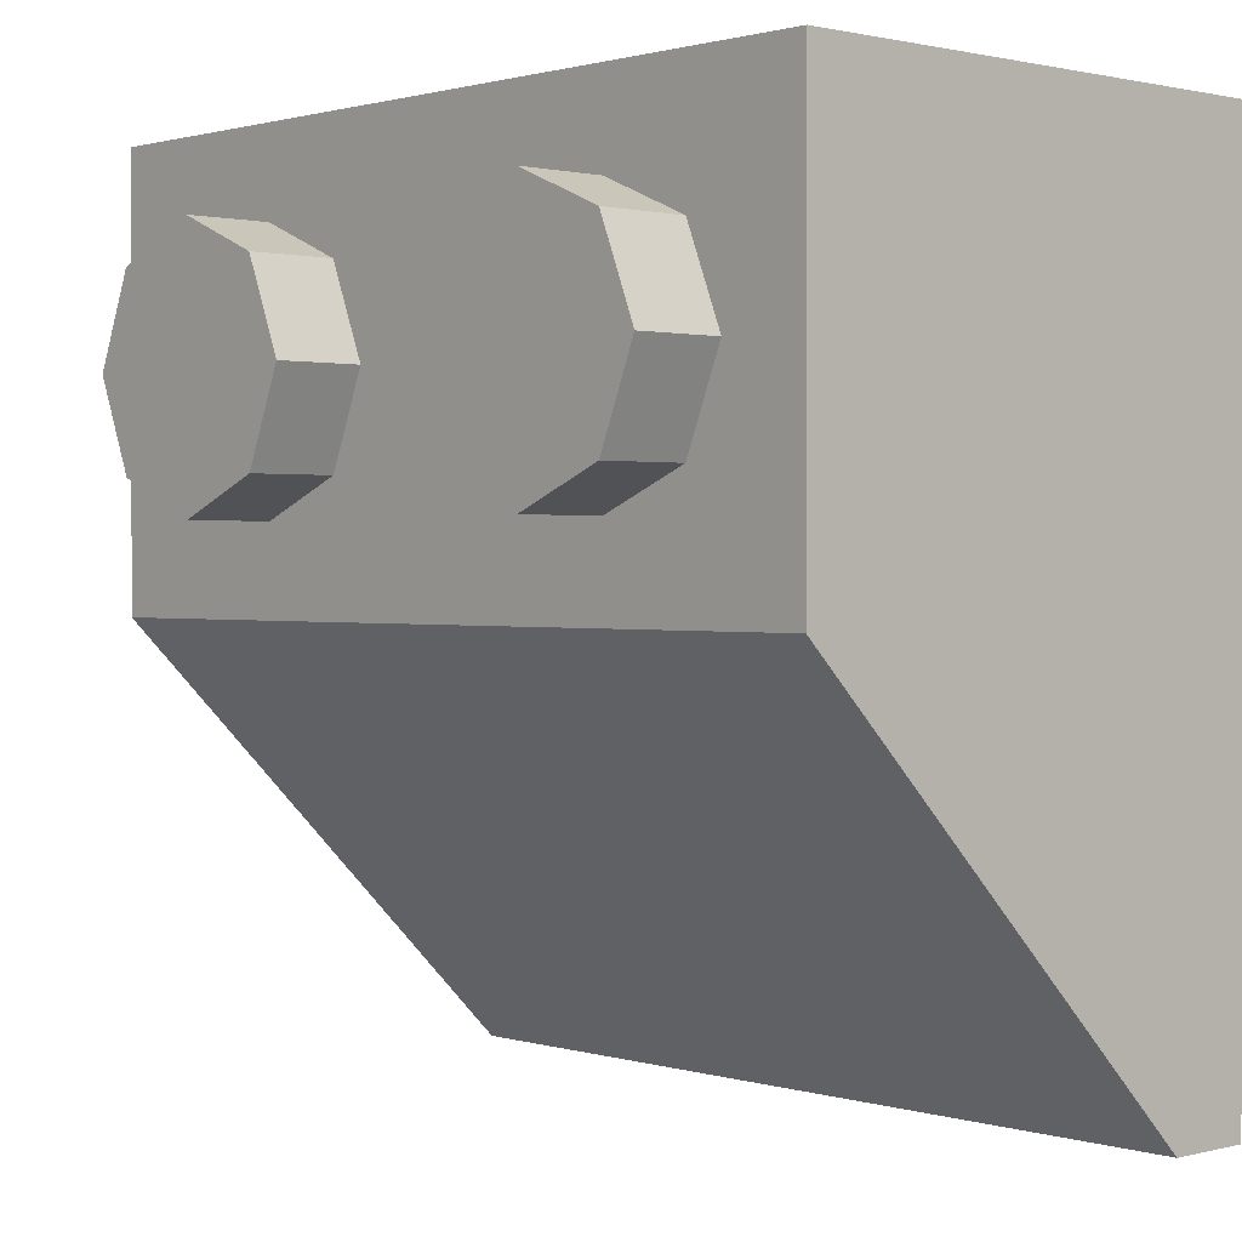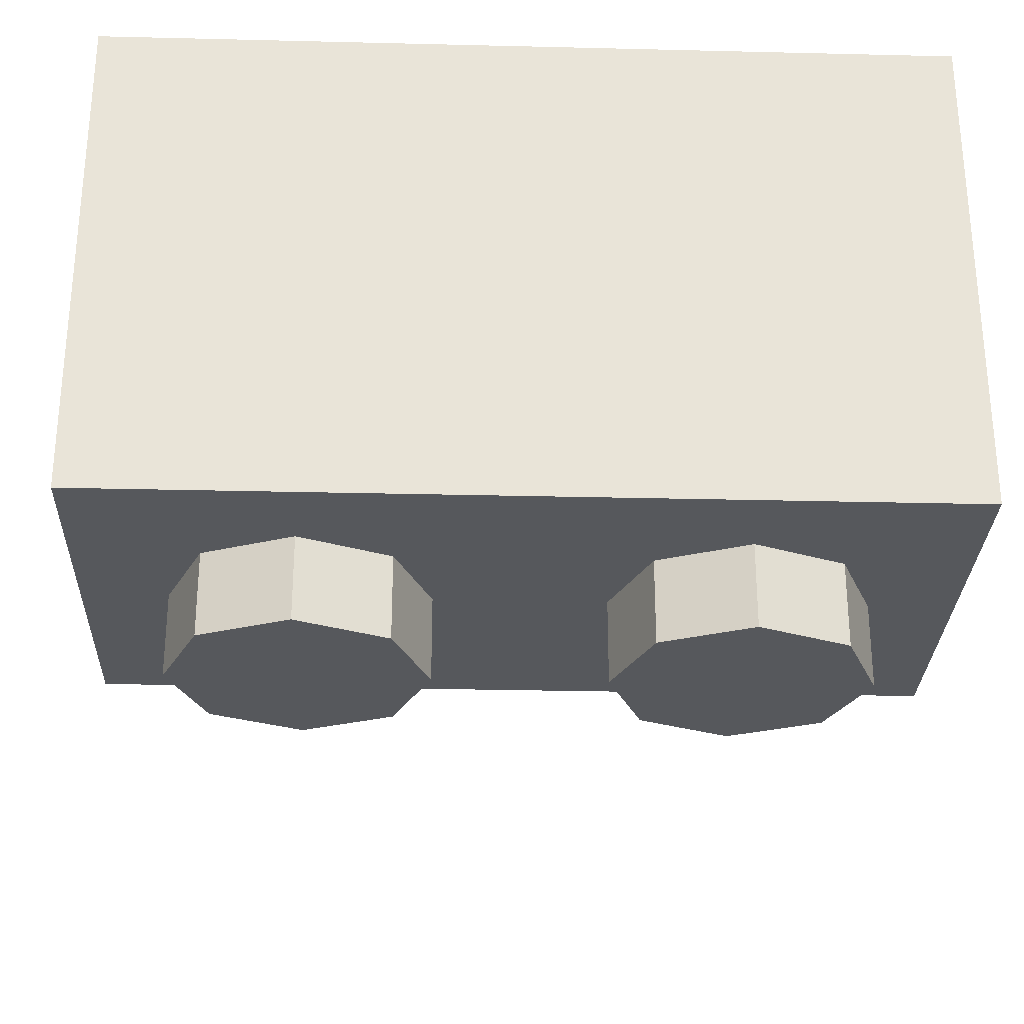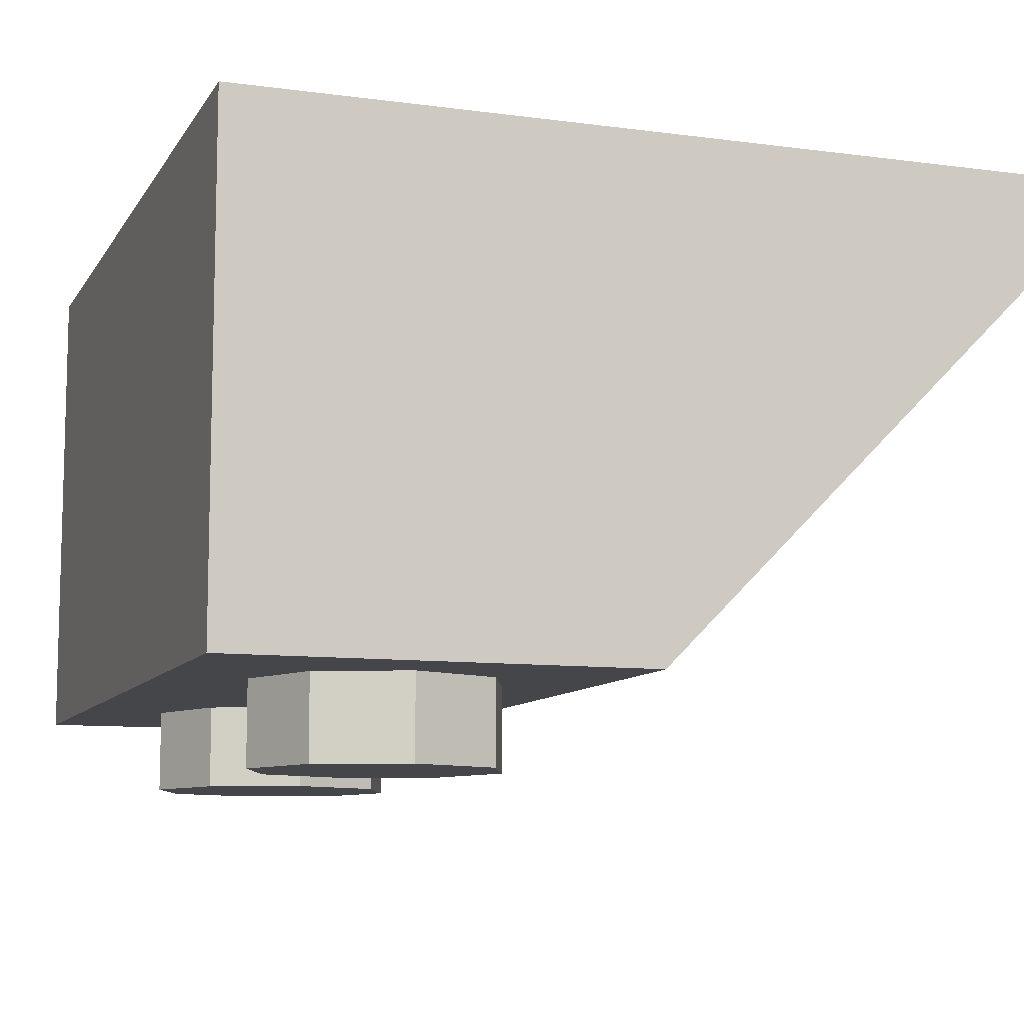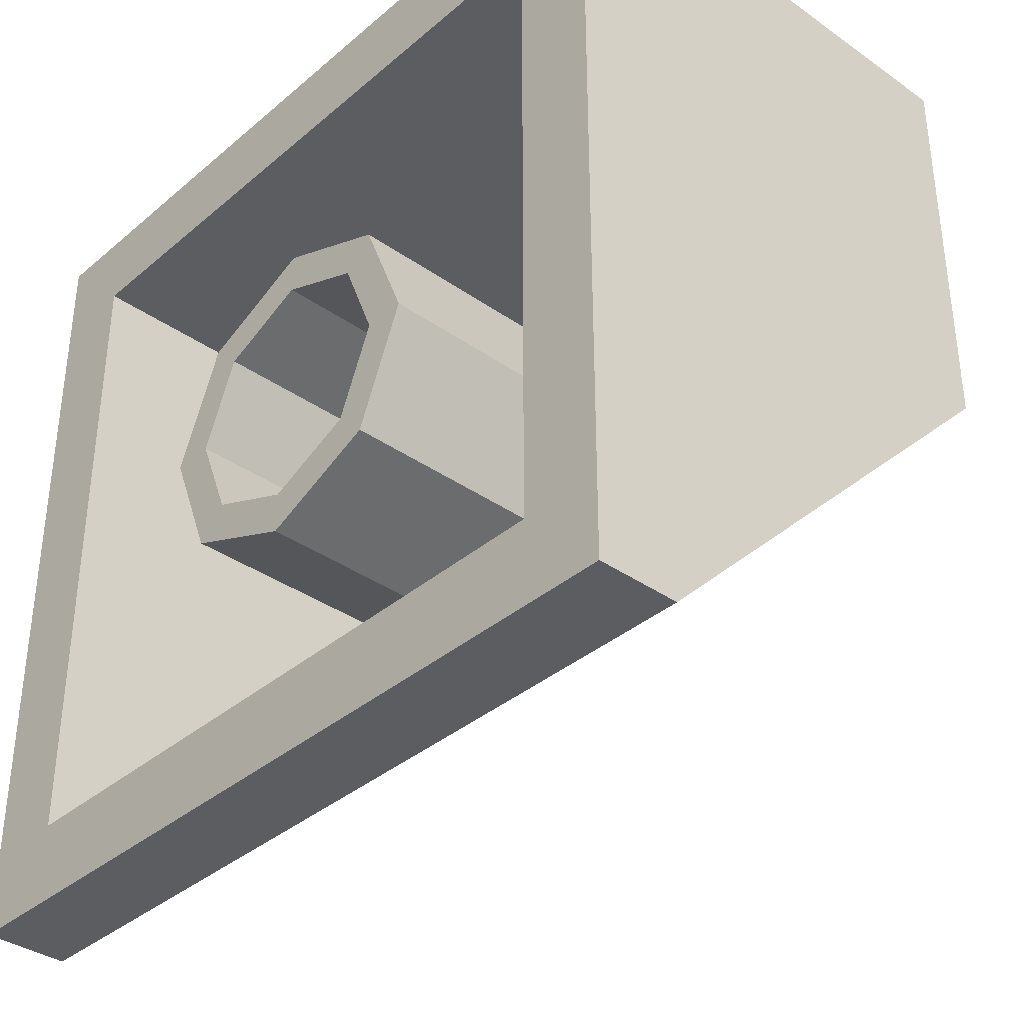
<metadata>
{"format":"obj","ext":"obj","renderer":"f3d","projection":"perspective","resolution":1024,"background":"white","views":[{"elev":1.1,"azim":47.6,"up":"+Z"},{"elev":-28.3,"azim":-2.1,"up":"+Y"},{"elev":-9.5,"azim":70.7,"up":"+Y"},{"elev":-36.4,"azim":-132.4,"up":"+Z"}]}
</metadata>
<code>
v -0.2879 0 0.2121
v -0.2 0 0
v -0.2 -0.2 0
v -0.2879 -0.2 0.2121
v -0.5 0 0.3
v -0.2879 0 0.2121
v -0.2879 -0.2 0.2121
v -0.5 -0.2 0.3
v -0.7121 0 0.2121
v -0.5 0 0.3
v -0.5 -0.2 0.3
v -0.7121 -0.2 0.2121
v -0.8 0 0
v -0.7121 0 0.2121
v -0.7121 -0.2 0.2121
v -0.8 -0.2 0
v -0.7121 0 -0.2121
v -0.8 0 0
v -0.8 -0.2 0
v -0.7121 -0.2 -0.2121
v -0.5 0 -0.3
v -0.7121 0 -0.2121
v -0.7121 -0.2 -0.2121
v -0.5 -0.2 -0.3
v -0.2879 0 -0.2121
v -0.5 0 -0.3
v -0.5 -0.2 -0.3
v -0.2879 -0.2 -0.2121
v -0.2 0 0
v -0.2879 0 -0.2121
v -0.2879 -0.2 -0.2121
v -0.2 -0.2 0
v -0.5 -0.2 0
v -0.2 -0.2 0
v -0.2879 -0.2 0.2121
v -0.5 -0.2 0
v -0.2879 -0.2 0.2121
v -0.5 -0.2 0.3
v -0.5 -0.2 0
v -0.5 -0.2 0.3
v -0.7121 -0.2 0.2121
v -0.5 -0.2 0
v -0.7121 -0.2 0.2121
v -0.8 -0.2 0
v -0.5 -0.2 0
v -0.8 -0.2 0
v -0.7121 -0.2 -0.2121
v -0.5 -0.2 0
v -0.7121 -0.2 -0.2121
v -0.5 -0.2 -0.3
v -0.5 -0.2 0
v -0.5 -0.2 -0.3
v -0.2879 -0.2 -0.2121
v -0.5 -0.2 0
v -0.2879 -0.2 -0.2121
v -0.2 -0.2 0
v 0.7121 0 0.2121
v 0.8 0 0
v 0.8 -0.2 0
v 0.7121 -0.2 0.2121
v 0.5 0 0.3
v 0.7121 0 0.2121
v 0.7121 -0.2 0.2121
v 0.5 -0.2 0.3
v 0.2879 0 0.2121
v 0.5 0 0.3
v 0.5 -0.2 0.3
v 0.2879 -0.2 0.2121
v 0.2 0 0
v 0.2879 0 0.2121
v 0.2879 -0.2 0.2121
v 0.2 -0.2 0
v 0.2879 0 -0.2121
v 0.2 0 0
v 0.2 -0.2 0
v 0.2879 -0.2 -0.2121
v 0.5 0 -0.3
v 0.2879 0 -0.2121
v 0.2879 -0.2 -0.2121
v 0.5 -0.2 -0.3
v 0.7121 0 -0.2121
v 0.5 0 -0.3
v 0.5 -0.2 -0.3
v 0.7121 -0.2 -0.2121
v 0.8 0 0
v 0.7121 0 -0.2121
v 0.7121 -0.2 -0.2121
v 0.8 -0.2 0
v 0.5 -0.2 0
v 0.8 -0.2 0
v 0.7121 -0.2 0.2121
v 0.5 -0.2 0
v 0.7121 -0.2 0.2121
v 0.5 -0.2 0.3
v 0.5 -0.2 0
v 0.5 -0.2 0.3
v 0.2879 -0.2 0.2121
v 0.5 -0.2 0
v 0.2879 -0.2 0.2121
v 0.2 -0.2 0
v 0.5 -0.2 0
v 0.2 -0.2 0
v 0.2879 -0.2 -0.2121
v 0.5 -0.2 0
v 0.2879 -0.2 -0.2121
v 0.5 -0.2 -0.3
v 0.5 -0.2 0
v 0.5 -0.2 -0.3
v 0.7121 -0.2 -0.2121
v 0.5 -0.2 0
v 0.7121 -0.2 -0.2121
v 0.8 -0.2 0
v -0.2121 1.2 -0.2879
v -0.3 1.2 -0.5
v -0.3 0.6 -0.5
v -0.2121 0.6 -0.2879
v 0 1.2 -0.2
v -0.2121 1.2 -0.2879
v -0.2121 0.6 -0.2879
v 0 0.6 -0.2
v 0.2121 1.2 -0.2879
v 0 1.2 -0.2
v 0 0.6 -0.2
v 0.2121 0.6 -0.2879
v 0.3 1.2 -0.5
v 0.2121 1.2 -0.2879
v 0.2121 0.6 -0.2879
v 0.3 0.6 -0.5
v 0.2121 1.2 -0.7121
v 0.3 1.2 -0.5
v 0.3 0.6 -0.5
v 0.2121 0.6 -0.7121
v 0 1.2 -0.8
v 0.2121 1.2 -0.7121
v 0.2121 0.6 -0.7121
v 0 0.6 -0.8
v -0.2121 1.2 -0.7121
v 0 1.2 -0.8
v 0 0.6 -0.8
v -0.2121 0.6 -0.7121
v -0.3 1.2 -0.5
v -0.2121 1.2 -0.7121
v -0.2121 0.6 -0.7121
v -0.3 0.6 -0.5
v -0.2828 1.2 -0.2172
v -0.4 1.2 -0.5
v -0.4 0.6 -0.5
v -0.2828 0.6 -0.2172
v 0 1.2 -0.1
v -0.2828 1.2 -0.2172
v -0.2828 0.6 -0.2172
v 0 0.6 -0.1
v 0.2828 1.2 -0.2172
v 0 1.2 -0.1
v 0 0.6 -0.1
v 0.2828 0.6 -0.2172
v 0.4 1.2 -0.5
v 0.2828 1.2 -0.2172
v 0.2828 0.6 -0.2172
v 0.4 0.6 -0.5
v 0.2828 1.2 -0.7828
v 0.4 1.2 -0.5
v 0.4 0.6 -0.5
v 0.2828 0.6 -0.7828
v 0 1.2 -0.9
v 0.2828 1.2 -0.7828
v 0.2828 0.6 -0.7828
v 0 0.6 -0.9
v -0.2828 1.2 -0.7828
v 0 1.2 -0.9
v 0 0.6 -0.9
v -0.2828 0.6 -0.7828
v -0.4 1.2 -0.5
v -0.2828 1.2 -0.7828
v -0.2828 0.6 -0.7828
v -0.4 0.6 -0.5
v -0.4 1.2 -0.5
v -0.2828 1.2 -0.2172
v -0.2121 1.2 -0.2879
v -0.3 1.2 -0.5
v -0.2828 1.2 -0.2172
v 0 1.2 -0.1
v 0 1.2 -0.2
v -0.2121 1.2 -0.2879
v 0 1.2 -0.1
v 0.2828 1.2 -0.2172
v 0.2121 1.2 -0.2879
v 0 1.2 -0.2
v 0.2828 1.2 -0.2172
v 0.4 1.2 -0.5
v 0.3 1.2 -0.5
v 0.2121 1.2 -0.2879
v 0.4 1.2 -0.5
v 0.2828 1.2 -0.7828
v 0.2121 1.2 -0.7121
v 0.3 1.2 -0.5
v 0.2828 1.2 -0.7828
v 0 1.2 -0.9
v 0 1.2 -0.8
v 0.2121 1.2 -0.7121
v 0 1.2 -0.9
v -0.2828 1.2 -0.7828
v -0.2121 1.2 -0.7121
v 0 1.2 -0.8
v -0.2828 1.2 -0.7828
v -0.4 1.2 -0.5
v -0.3 1.2 -0.5
v -0.2121 1.2 -0.7121
v 0.2121 0.2 -0.2879
v 0.3 0.2 -0.5
v 0.3 0.6 -0.5
v 0.2121 0.6 -0.2879
v 0 0.2 -0.2
v 0.2121 0.2 -0.2879
v 0.2121 0.6 -0.2879
v 0 0.6 -0.2
v -0.2121 0.2 -0.2879
v 0 0.2 -0.2
v 0 0.6 -0.2
v -0.2121 0.6 -0.2879
v -0.3 0.2 -0.5
v -0.2121 0.2 -0.2879
v -0.2121 0.6 -0.2879
v -0.3 0.6 -0.5
v 0.2121 0.5 -0.7121
v 0.3 0.5 -0.5
v 0.3 0.6 -0.5
v 0.2121 0.6 -0.7121
v 0 0.5 -0.8
v 0.2121 0.5 -0.7121
v 0.2121 0.6 -0.7121
v 0 0.6 -0.8
v -0.2121 0.5 -0.7121
v 0 0.5 -0.8
v 0 0.6 -0.8
v -0.2121 0.6 -0.7121
v -0.3 0.5 -0.5
v -0.2121 0.5 -0.7121
v -0.2121 0.6 -0.7121
v -0.3 0.6 -0.5
v 0.2121 0.5 -0.7121
v 0 0.5 -0.8
v 0.2121 0.4121 -0.7121
v 0.3 0.5 -0.5
v 0.2121 0.5 -0.7121
v 0.2121 0.4121 -0.7121
v 0.3 0.2 -0.5
v -0.2121 0.5 -0.7121
v 0 0.5 -0.8
v -0.2121 0.4121 -0.7121
v -0.3 0.5 -0.5
v -0.2121 0.5 -0.7121
v -0.2121 0.4121 -0.7121
v -0.3 0.2 -0.5
v 0.2828 0.2 -0.2172
v 0.4 0.2 -0.5
v 0.4 0.6 -0.5
v 0.2828 0.6 -0.2172
v 0 0.2 -0.1
v 0.2828 0.2 -0.2172
v 0.2828 0.6 -0.2172
v 0 0.6 -0.1
v -0.2828 0.2 -0.2172
v 0 0.2 -0.1
v 0 0.6 -0.1
v -0.2828 0.6 -0.2172
v -0.4 0.2 -0.5
v -0.2828 0.2 -0.2172
v -0.2828 0.6 -0.2172
v -0.4 0.6 -0.5
v 0.2828 0.6 -0.7828
v 0 0.6 -0.9
v 0.2828 0.4828 -0.7828
v 0.4 0.6 -0.5
v 0.2828 0.6 -0.7828
v 0.2828 0.4828 -0.7828
v 0.4 0.2 -0.5
v -0.2828 0.6 -0.7828
v 0 0.6 -0.9
v -0.2828 0.4828 -0.7828
v -0.4 0.6 -0.5
v -0.2828 0.6 -0.7828
v -0.2828 0.4828 -0.7828
v -0.4 0.2 -0.5
v 0.2121 0.2 -0.2879
v 0 0.2 -0.2
v -0.2121 0.2 -0.2879
v 0.2121 0.2 -0.2879
v -0.2121 0.2 -0.2879
v -0.3 0.2 -0.5
v 0.3 0.2 -0.5
v 0.4 0.2 -0.1
v 0.2828 0.2 -0.2172
v 0.4 0.2 -0.5
v 0.4 0.2 -0.1
v 0 0.2 -0.1
v 0.2828 0.2 -0.2172
v -0.4 0.2 -0.1
v -0.2828 0.2 -0.2172
v 0 0.2 -0.1
v -0.4 0.2 -0.1
v -0.4 0.2 -0.5
v -0.2828 0.2 -0.2172
v 0.2121 0.4121 -0.7121
v 0 0.5 -0.8
v -0.2121 0.4121 -0.7121
v 0.2121 0.4121 -0.7121
v -0.2121 0.4121 -0.7121
v -0.3 0.2 -0.5
v 0.3 0.2 -0.5
v 0.4 0.6 -0.9
v 0.2828 0.4828 -0.7828
v 0.4 0.2 -0.5
v 0.4 0.6 -0.9
v 0 0.6 -0.9
v 0.2828 0.4828 -0.7828
v -0.4 0.6 -0.9
v -0.2828 0.4828 -0.7828
v 0 0.6 -0.9
v -0.4 0.6 -0.9
v -0.4 0.2 -0.5
v -0.2828 0.4828 -0.7828
v -0.8 0.2 0.3
v 0.8 0.2 0.3
v 0.8 1.2 0.3
v -0.8 1.2 0.3
v 0.8 0.2 0.3
v 0.8 0.2 -0.5
v 0.8 1.2 -0.5
v 0.8 1.2 0.3
v -0.8 1.2 0.3
v -0.8 1.2 -0.5
v -0.8 0.2 -0.5
v -0.8 0.2 0.3
v -0.4 0.2 -0.1
v -0.4 0.2 -0.5
v -0.8 0.2 -0.5
v -0.8 0.2 0.3
v 0.4 0.2 -0.5
v 0.4 0.2 -0.1
v 0.8 0.2 0.3
v 0.8 0.2 -0.5
v 0.8 0.2 0.3
v 0.4 0.2 -0.1
v 0 0.2 -0.1
v -0.8 0.2 0.3
v -0.4 0.2 -0.1
v -0.8 0.2 0.3
v 0 0.2 -0.1
v 0.8 1.2 -1.3
v -0.8 1.2 -1.3
v -0.8 1 -1.3
v 0.8 1 -1.3
v 0.4 0.6 -0.9
v 0.4 0.2 -0.5
v 0.8 0.2 -0.5
v 0.8 1 -1.3
v 0 0.6 -0.9
v 0.4 0.6 -0.9
v 0.8 1 -1.3
v -0.8 1 -1.3
v 0 0.6 -0.9
v -0.8 1 -1.3
v -0.4 0.6 -0.9
v -0.8 1 -1.3
v -0.8 0.2 -0.5
v -0.4 0.2 -0.5
v -0.4 0.6 -0.9
v 0.8 0.2 -0.5
v 0.8 1.2 -0.5
v 0.8 1.2 -1.3
v 0.8 1 -1.3
v -0.8 1.2 -1.3
v -0.8 1.2 -0.5
v -0.8 0.2 -0.5
v -0.8 1 -1.3
v 1 0 0.5
v 1 0 -0.5
v -1 0 -0.5
v -1 0 0.5
v -1 0 0.5
v -1 0 -0.5
v -1 1.2 -0.5
v -1 1.2 0.5
v 1 0 -0.5
v 1 0 0.5
v 1 1.2 0.5
v 1 1.2 -0.5
v 1 0 0.5
v -1 0 0.5
v -1 1.2 0.5
v 1 1.2 0.5
v -1 1.2 -1.5
v 1 1.2 -1.5
v 1 1 -1.5
v -1 1 -1.5
v 1 1.2 -0.5
v 1 0 -0.5
v 1 1 -1.5
v 1 1.2 -1.5
v -1 1 -1.5
v -1 0 -0.5
v -1 1.2 -0.5
v -1 1.2 -1.5
v -1 1.2 -1.5
v -0.8 1.2 -1.3
v 0.8 1.2 -1.3
v 1 1.2 -1.5
v 1 1.2 -1.5
v 0.8 1.2 -1.3
v 0.8 1.2 -0.5
v 1 1.2 -0.5
v 1 1.2 -0.5
v 0.8 1.2 -0.5
v 0.8 1.2 0.3
v 1 1.2 0.5
v -1 1.2 -0.5
v -0.8 1.2 -0.5
v -0.8 1.2 -1.3
v -1 1.2 -1.5
v -0.8 1.2 0.3
v -0.8 1.2 -0.5
v -1 1.2 -0.5
v -1 1.2 0.5
v 0.8 1.2 0.3
v -0.8 1.2 0.3
v -1 1.2 0.5
v 1 1.2 0.5
v 1 1 -1.5
v 1 0 -0.5
v -1 0 -0.5
v -1 1 -1.5
g mesh1678517
f 1 3 2
f 3 1 4
f 5 7 6
f 7 5 8
f 9 11 10
f 11 9 12
f 13 15 14
f 15 13 16
f 17 19 18
f 19 17 20
f 21 23 22
f 23 21 24
f 25 27 26
f 27 25 28
f 29 31 30
f 31 29 32
g mesh1678519
f 33 34 35
f 36 37 38
f 39 40 41
f 42 43 44
f 45 46 47
f 48 49 50
f 51 52 53
f 54 55 56
g mesh1678525
f 57 59 58
f 59 57 60
f 61 63 62
f 63 61 64
f 65 67 66
f 67 65 68
f 69 71 70
f 71 69 72
f 73 75 74
f 75 73 76
f 77 79 78
f 79 77 80
f 81 83 82
f 83 81 84
f 85 87 86
f 87 85 88
g mesh1678527
f 89 90 91
f 92 93 94
f 95 96 97
f 98 99 100
f 101 102 103
f 104 105 106
f 107 108 109
f 110 111 112
g mesh1678535
f 113 115 114
f 115 113 116
f 117 119 118
f 119 117 120
f 121 123 122
f 123 121 124
f 125 127 126
f 127 125 128
f 129 131 130
f 131 129 132
f 133 135 134
f 135 133 136
f 137 139 138
f 139 137 140
f 141 143 142
f 143 141 144
g mesh1678537
f 145 146 147
f 147 148 145
f 149 150 151
f 151 152 149
f 153 154 155
f 155 156 153
f 157 158 159
f 159 160 157
f 161 162 163
f 163 164 161
f 165 166 167
f 167 168 165
f 169 170 171
f 171 172 169
f 173 174 175
f 175 176 173
g mesh1678539
f 177 178 179
f 179 180 177
f 181 182 183
f 183 184 181
f 185 186 187
f 187 188 185
f 189 190 191
f 191 192 189
f 193 194 195
f 195 196 193
f 197 198 199
f 199 200 197
f 201 202 203
f 203 204 201
f 205 206 207
f 207 208 205
g mesh1678543
f 209 211 210
f 211 209 212
f 213 215 214
f 215 213 216
f 217 219 218
f 219 217 220
f 221 223 222
f 223 221 224
g mesh1678545
f 225 226 227
f 227 228 225
f 229 230 231
f 231 232 229
f 233 234 235
f 235 236 233
f 237 238 239
f 239 240 237
g mesh1678548
f 241 242 243
f 244 245 246
f 246 247 244
g mesh1678550
f 248 250 249
f 251 253 252
f 253 251 254
g mesh1678553
f 255 256 257
f 257 258 255
f 259 260 261
f 261 262 259
f 263 264 265
f 265 266 263
f 267 268 269
f 269 270 267
g mesh1678556
f 271 273 272
f 274 276 275
f 276 274 277
g mesh1678558
f 278 279 280
f 281 282 283
f 283 284 281
g mesh1678565
f 285 287 286
f 288 290 289
f 290 288 291
g mesh1678567
f 292 294 293
f 295 297 296
f 298 300 299
f 301 303 302
g mesh1678570
f 304 305 306
f 307 308 309
f 309 310 307
g mesh1678572
f 311 312 313
f 314 315 316
f 317 318 319
f 320 321 322
g mesh1678575
f 323 325 324
f 325 323 326
f 327 329 328
f 329 327 330
f 331 333 332
f 333 331 334
g mesh1678577
f 335 336 337
f 337 338 335
f 339 340 341
f 341 342 339
f 343 344 345
f 345 346 343
f 347 348 349
g mesh1678579
f 350 351 352
f 352 353 350
g mesh1678581
f 354 355 356
f 356 357 354
f 358 359 360
f 360 361 358
f 362 363 364
f 365 366 367
f 367 368 365
f 369 370 371
f 371 372 369
f 373 374 375
f 375 376 373
g mesh1678583
f 377 379 378
f 379 377 380
g mesh1678584
f 381 383 382
f 383 381 384
g mesh1678585
f 385 387 386
f 387 385 388
g mesh1678586
f 389 391 390
f 391 389 392
g mesh1678589
f 393 394 395
f 395 396 393
g mesh1678591
f 397 398 399
f 399 400 397
f 401 402 403
f 403 404 401
g mesh1678592
f 405 406 407
f 407 408 405
f 409 410 411
f 411 412 409
f 413 414 415
f 415 416 413
f 417 418 419
f 419 420 417
f 421 422 423
f 423 424 421
f 425 426 427
f 427 428 425
f 429 430 431
f 431 432 429

</code>
